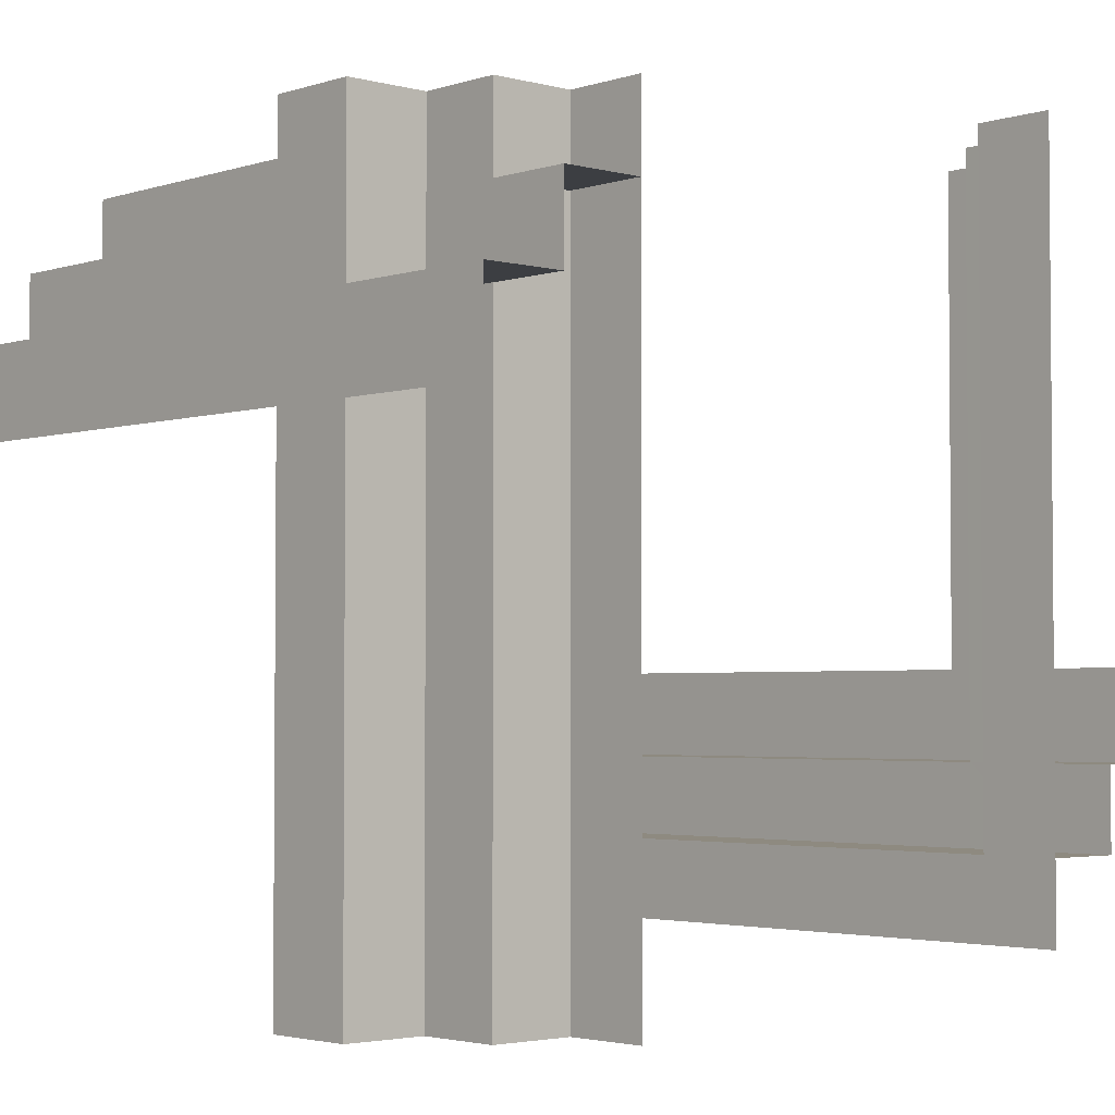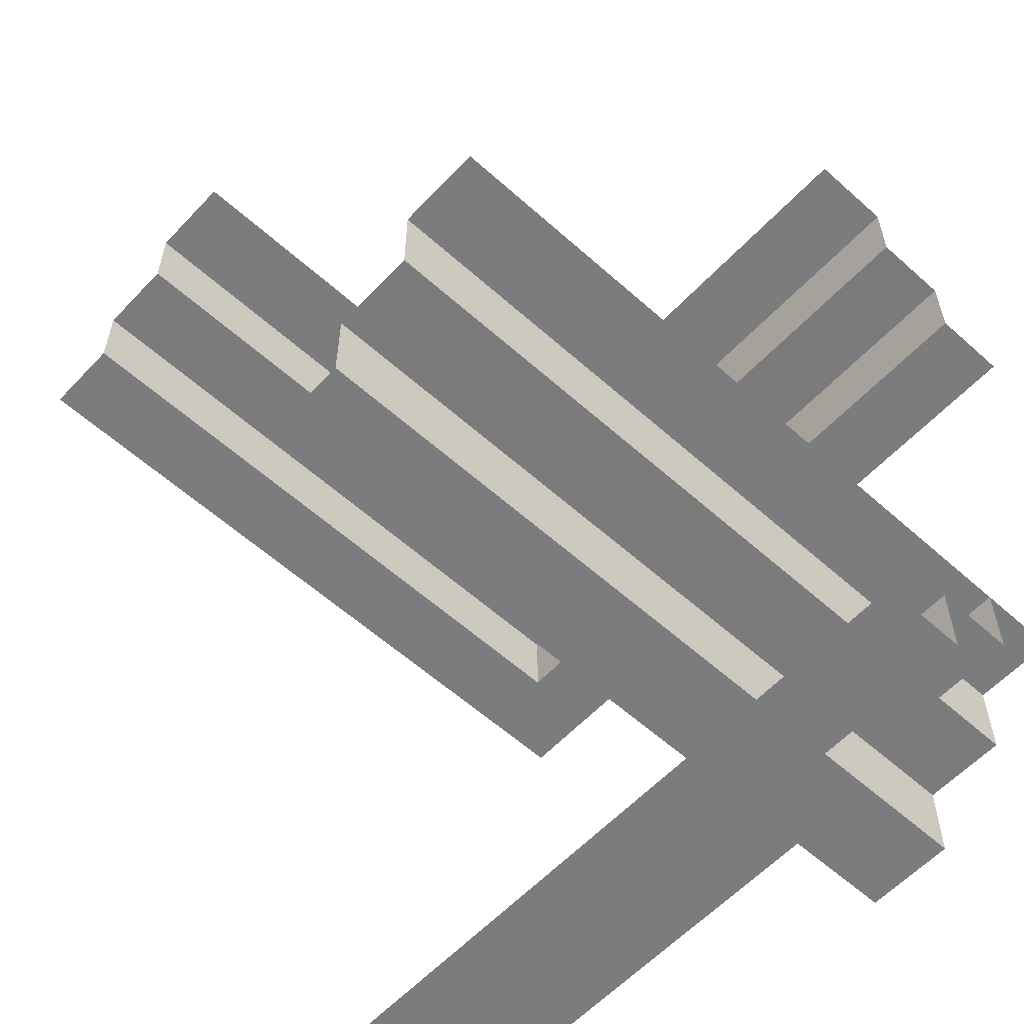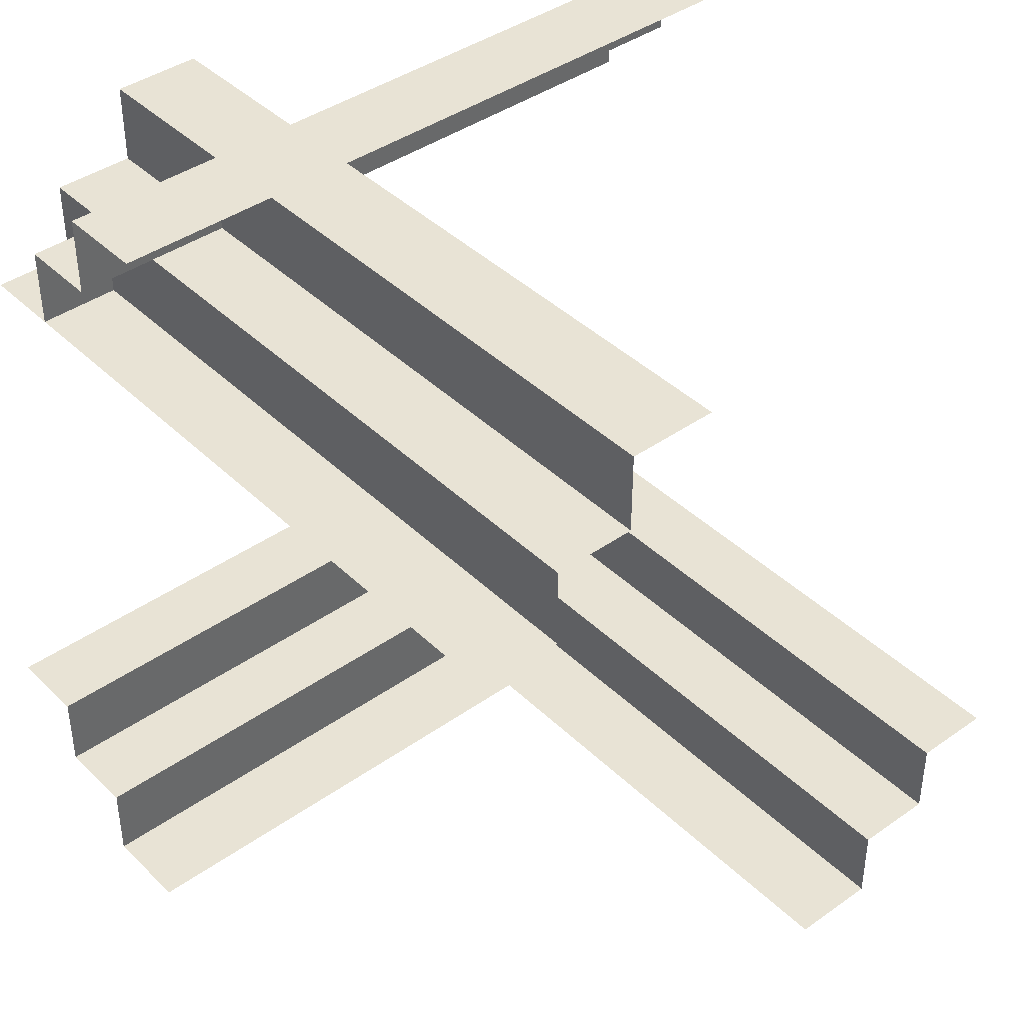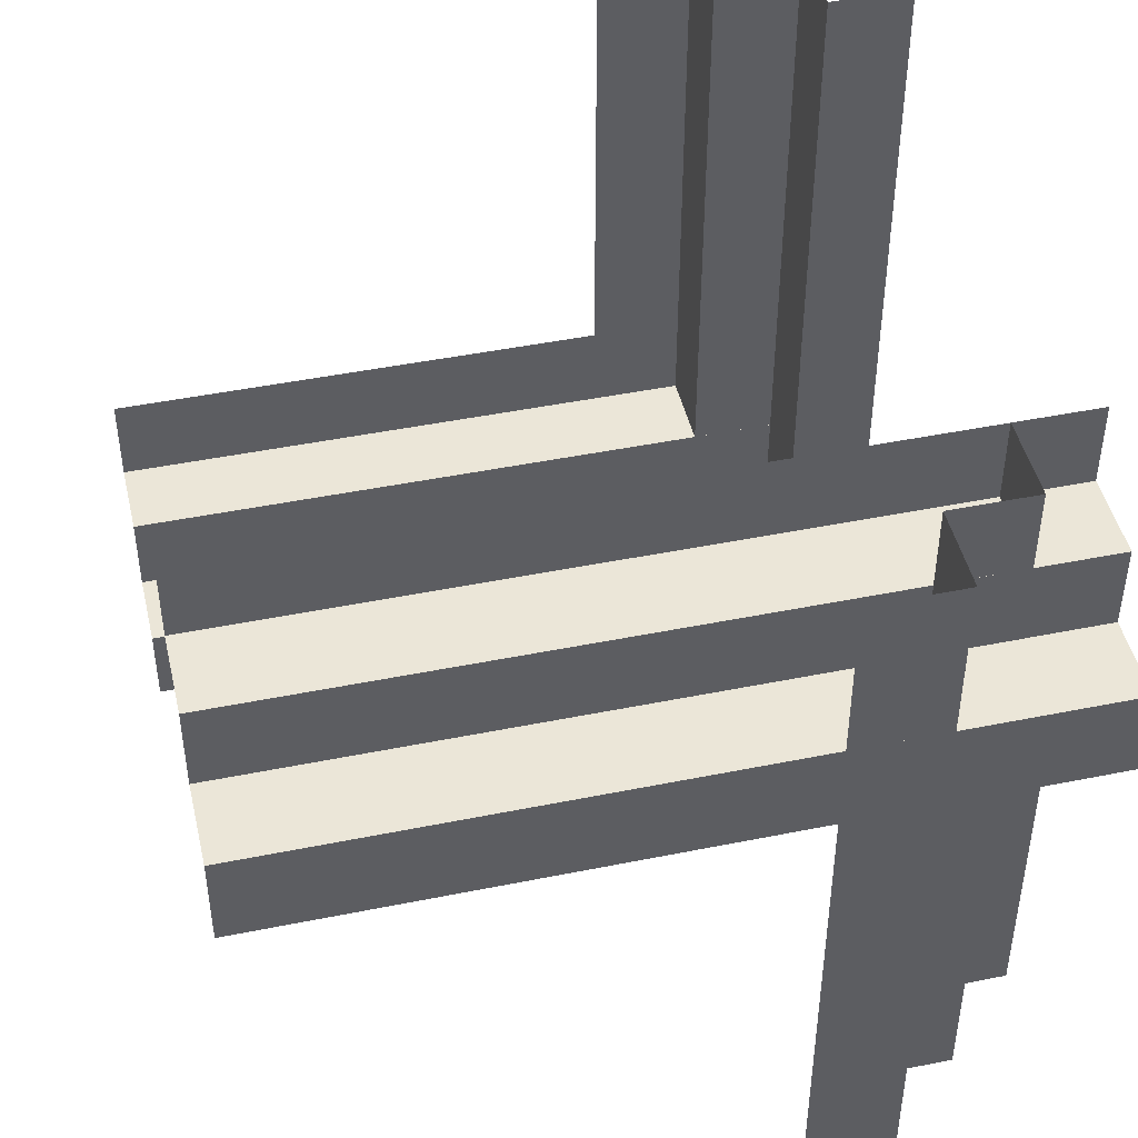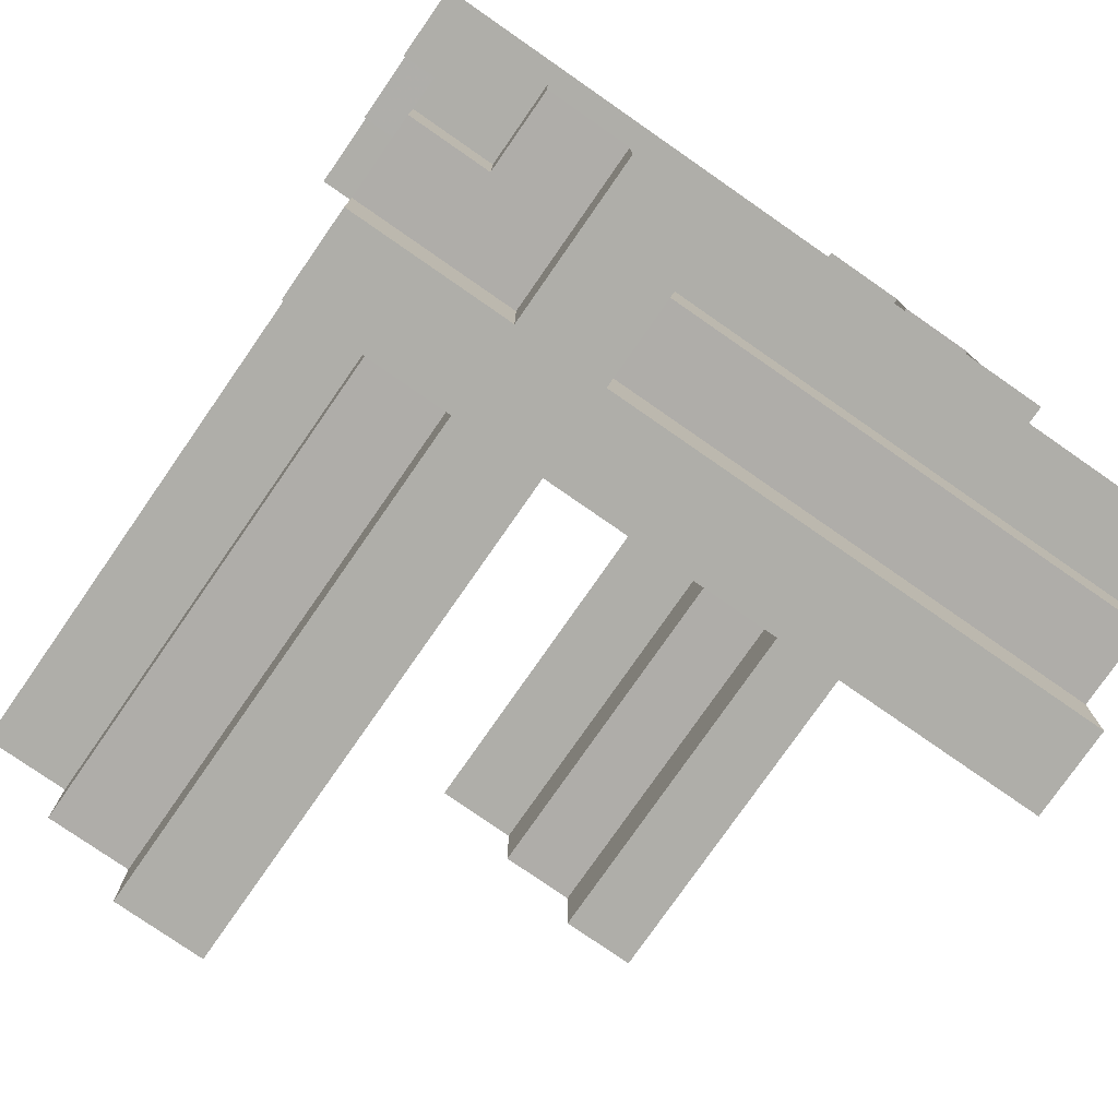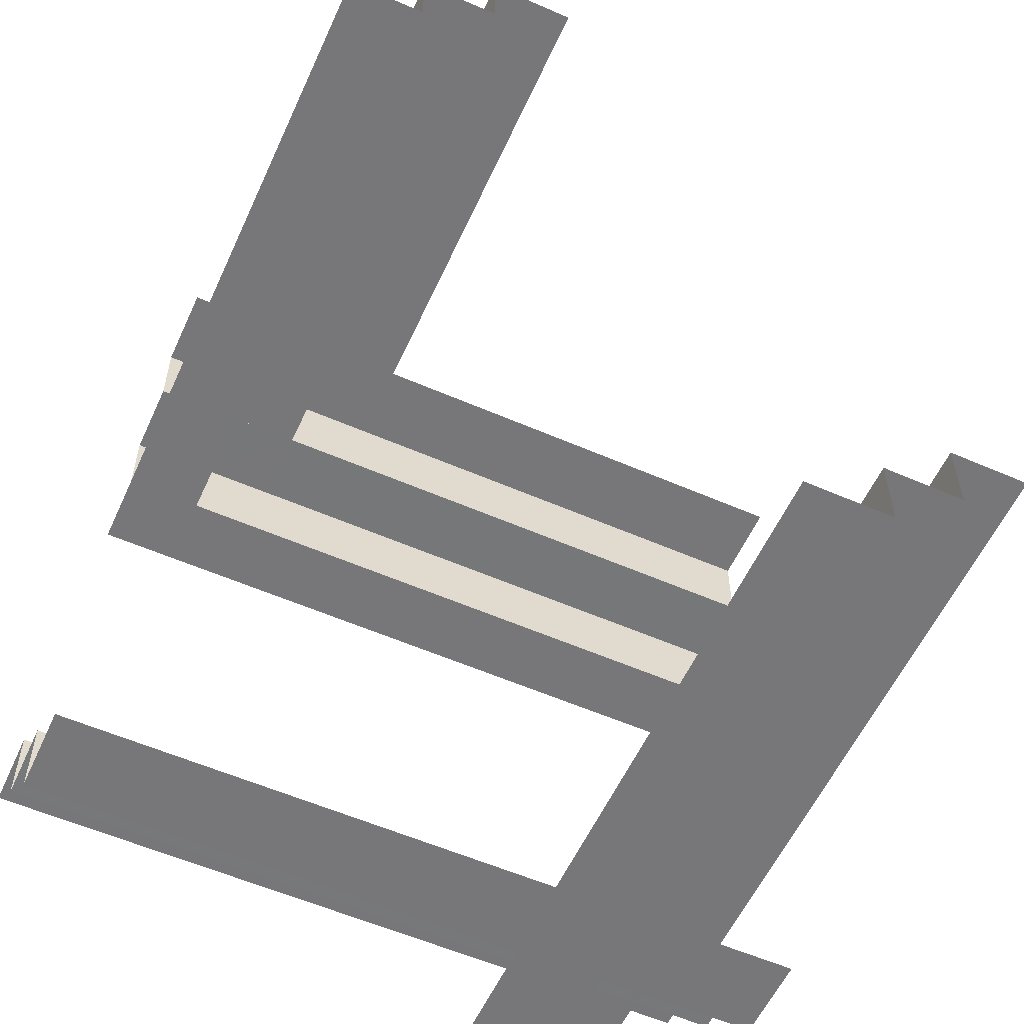
<metadata>
{"format":"obj","ext":"obj","renderer":"f3d","projection":"perspective","resolution":1024,"background":"white","views":[{"elev":-3.0,"azim":47.6,"up":"+Y"},{"elev":-58.6,"azim":-42.7,"up":"+Z"},{"elev":41.1,"azim":-130.7,"up":"+Z"},{"elev":46.1,"azim":-13.0,"up":"+Y"},{"elev":-77.5,"azim":55.2,"up":"+Z"},{"elev":-57.2,"azim":-114.4,"up":"+Z"}]}
</metadata>
<code>
v -0.5 0.4357 0.3141
v -0.5 -0.3357 -0.3641
v -0.5 -0.3357 -0.3141
v -0.5 -0.3357 -0.4141
v -0.5 0.3357 0.4141
v -0.5 0.3357 0.3141
v -0.5 0.3357 0.3641
v -0.5 -0.4357 -0.3141
v -0.0375 0.4357 0.3141
v -0.0375 0.125 0.5139
v -0.0375 -0.125 -0.5139
v -0.0375 -0.4357 -0.3141
v 0.2244 -0.4356 -0.4139
v 0.2244 0.4894 -0.4139
v 0.2244 -0.4894 0.5139
v 0.2244 -0.4894 0.4639
v 0.2244 0.4356 0.4639
v 0.2244 0.4356 0.5139
v 0.2244 -0.4356 -0.5139
v 0.2244 -0.4356 -0.4639
v 0.2244 0.4894 -0.4639
v 0.2244 0.4894 -0.5139
v 0.2244 -0.4894 0.4139
v 0.2244 0.4356 0.4139
v 0.1144 -0.4894 0.5139
v 0.1144 -0.02685 0.5139
v 0.1144 0.4356 0.5139
v 0.1144 -0.4356 -0.5139
v 0.1144 0.02685 -0.5139
v 0.1144 0.4894 -0.5139
v 0.425 0.235 0.4639
v 0.425 0.235 0.5139
v 0.425 0.235 0.4139
v 0.425 0.125 0.5139
v 0.425 -0.125 -0.5139
v 0.425 -0.235 -0.4139
v 0.425 -0.235 -0.5139
v 0.425 -0.235 -0.4639
v -0.5 0.235 0.4139
v -0.5 0.235 0.4639
v -0.5 0.235 0.5139
v -0.5 0.125 0.5139
v -0.5 -0.125 -0.5139
v -0.5 -0.235 -0.5139
v -0.5 -0.235 -0.4639
v -0.5 -0.235 -0.4139
v 0.425 -0.4894 0.3141
v 0.425 -0.02685 0.3141
v 0.425 0.4357 0.3141
v 0.425 -0.3357 -0.4141
v 0.425 -0.3357 -0.3641
v 0.425 -0.3357 -0.3141
v 0.425 0.3357 0.3141
v 0.425 0.3357 0.3641
v 0.425 0.3357 0.4141
v 0.425 -0.4357 -0.3141
v 0.425 0.02685 -0.3141
v 0.425 0.4894 -0.3141
v 0.325 -0.4894 0.3141
v 0.325 0.4357 0.3141
v 0.325 -0.4894 0.3641
v 0.325 -0.4894 0.4141
v 0.325 0.4357 0.3641
v 0.325 0.4357 0.4141
v 0.325 -0.4357 -0.4141
v 0.325 -0.4357 -0.3641
v 0.325 0.4894 -0.4141
v 0.325 0.4894 -0.3641
v 0.325 -0.4357 -0.3141
v 0.325 0.4894 -0.3141
f 60 48 49
f 47 48 59
f 60 59 48
f 59 60 61
f 64 62 63
f 62 64 24
f 23 24 16
f 18 15 17
f 26 15 18
f 18 27 26
f 15 26 25
f 60 63 61
f 62 61 63
f 62 24 23
f 24 17 16
f 15 16 17
f 6 9 1
f 49 9 53
f 6 53 9
f 53 6 54
f 5 55 7
f 55 5 39
f 33 39 31
f 41 32 40
f 10 32 41
f 41 42 10
f 32 10 34
f 6 7 54
f 55 54 7
f 55 39 33
f 39 40 31
f 32 31 40
f 69 57 56
f 58 57 70
f 69 70 57
f 70 69 68
f 65 67 66
f 67 65 13
f 14 13 21
f 19 22 20
f 29 22 19
f 19 28 29
f 22 29 30
f 69 66 68
f 67 68 66
f 67 13 14
f 13 20 21
f 22 21 20
f 3 12 8
f 56 12 52
f 3 52 12
f 52 3 51
f 4 50 2
f 50 4 46
f 36 46 38
f 44 37 45
f 11 37 44
f 44 43 11
f 37 11 35
f 3 2 51
f 50 51 2
f 50 46 36
f 46 45 38
f 37 38 45

</code>
